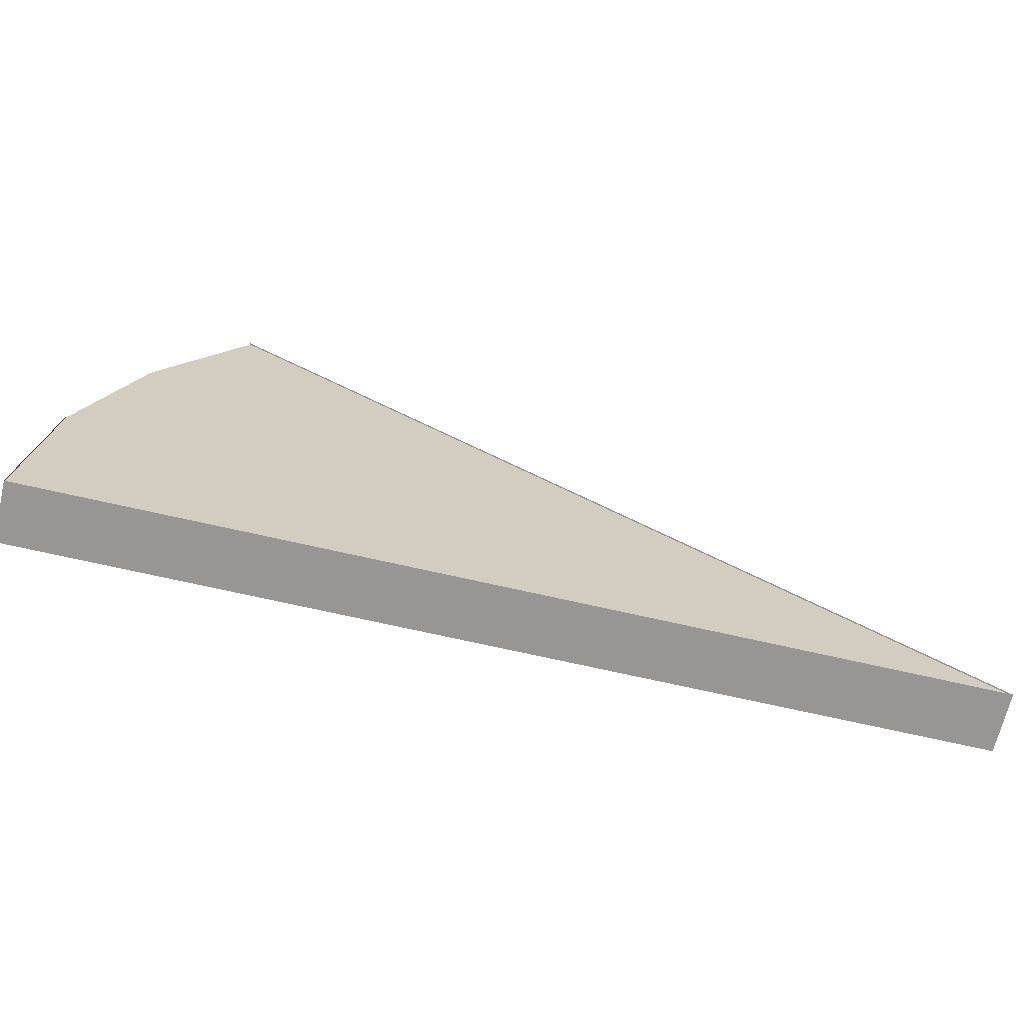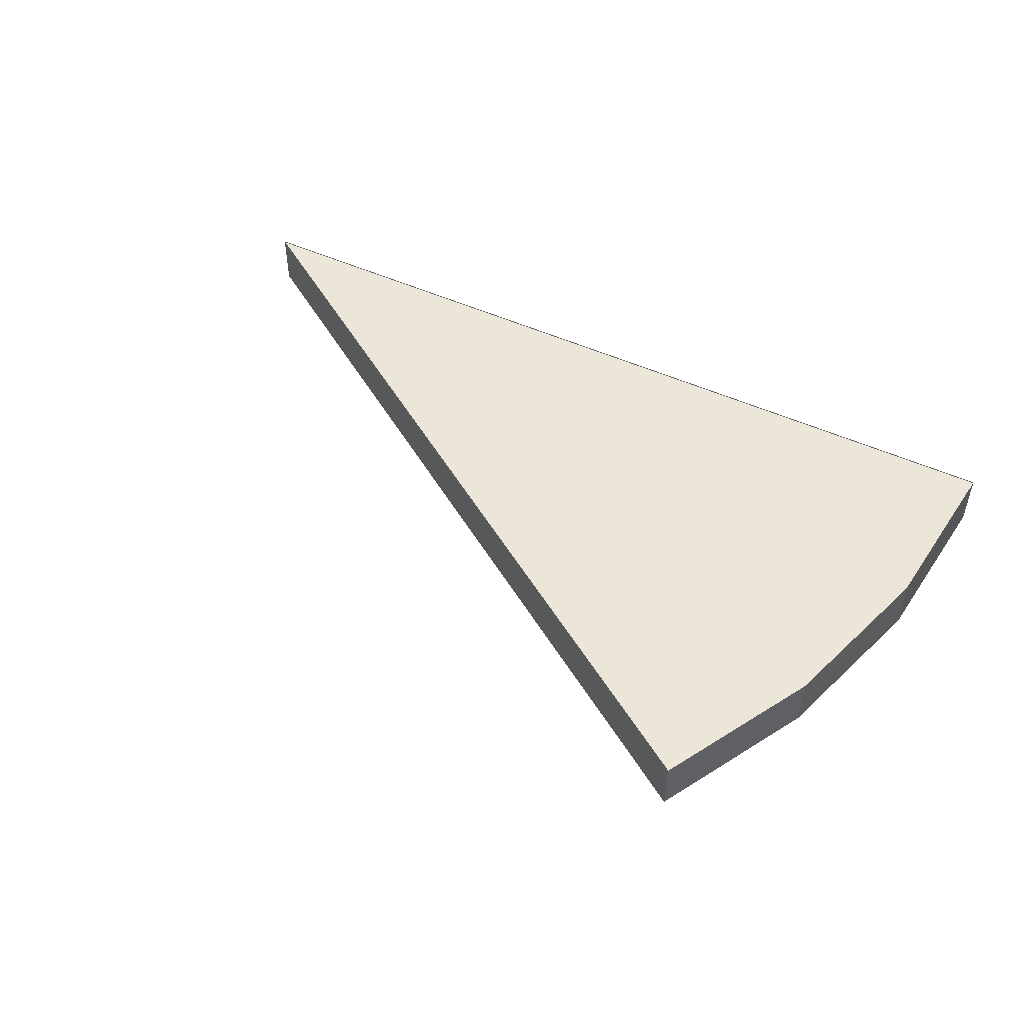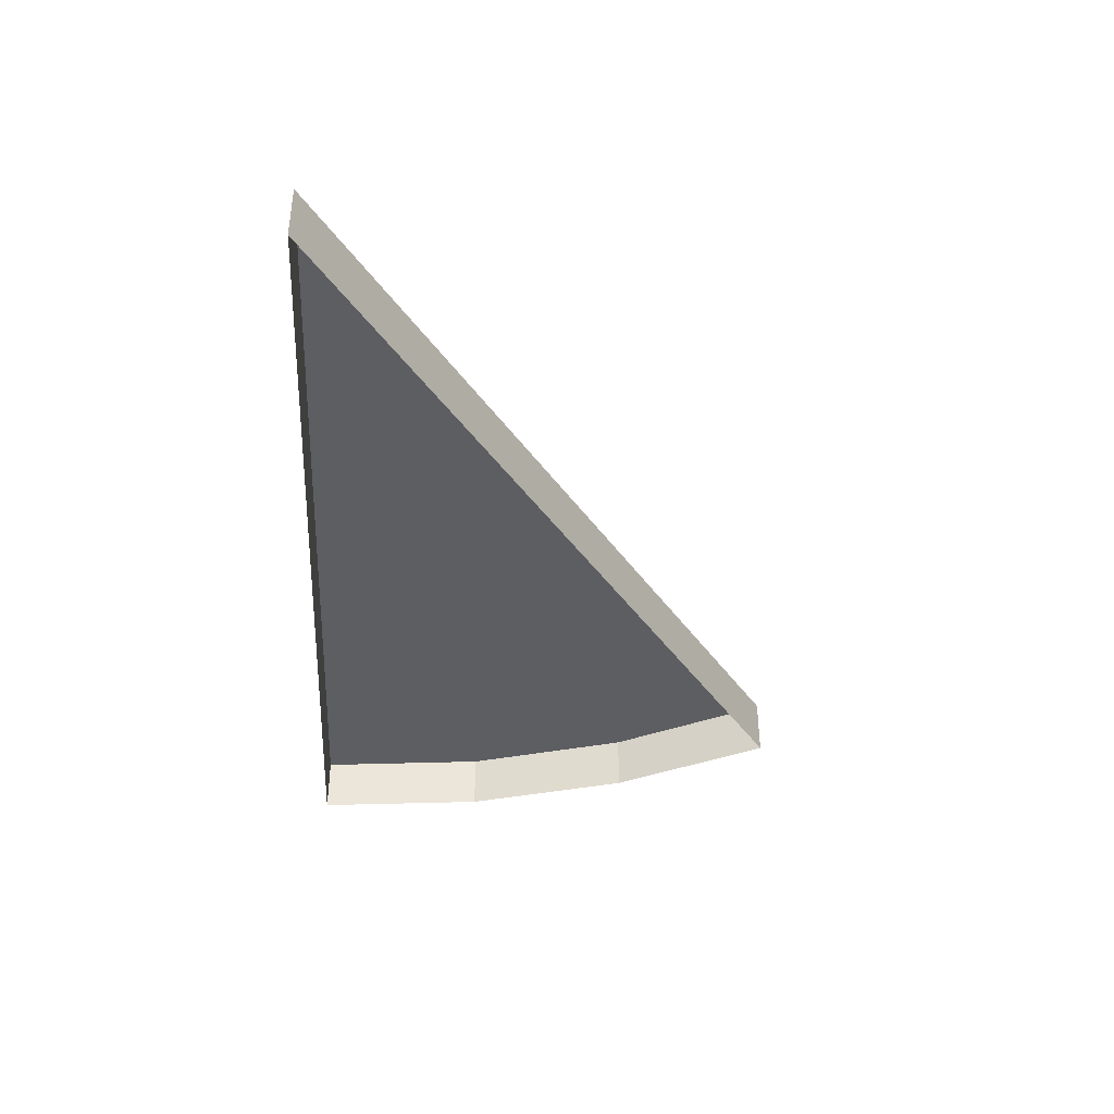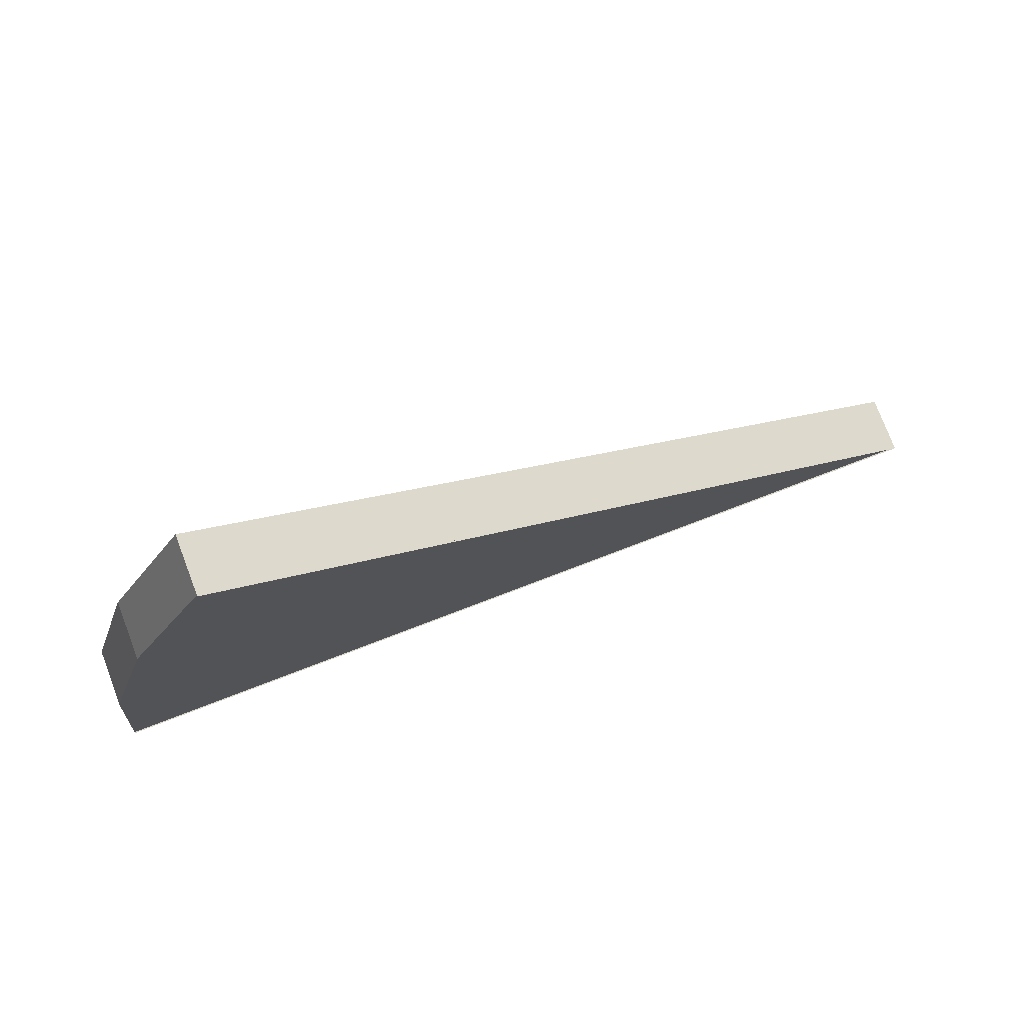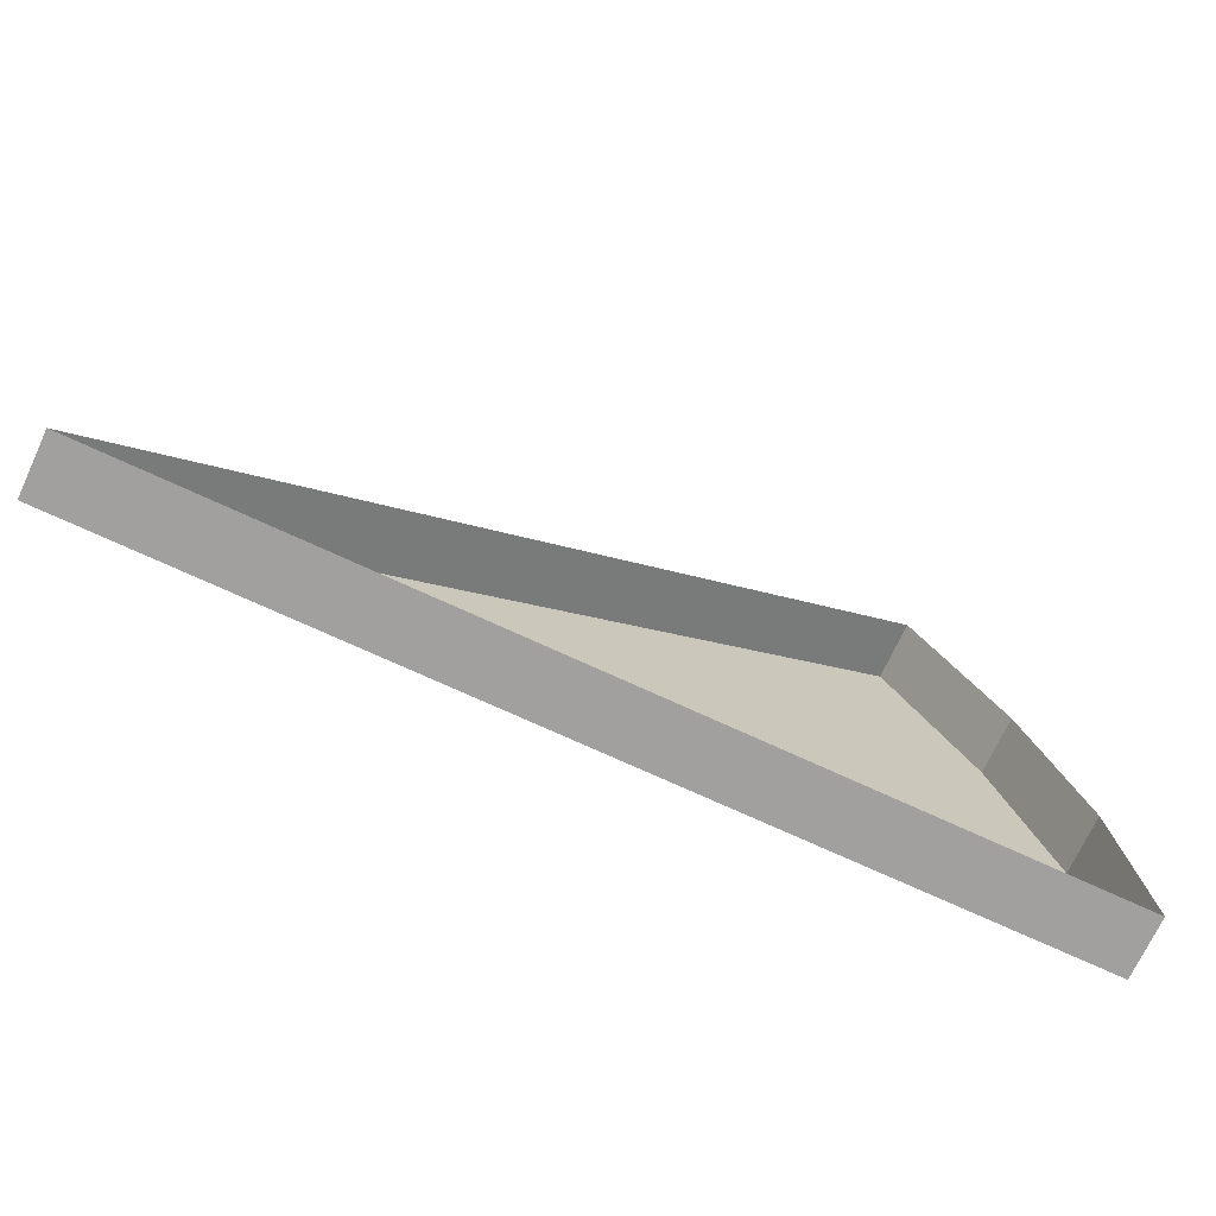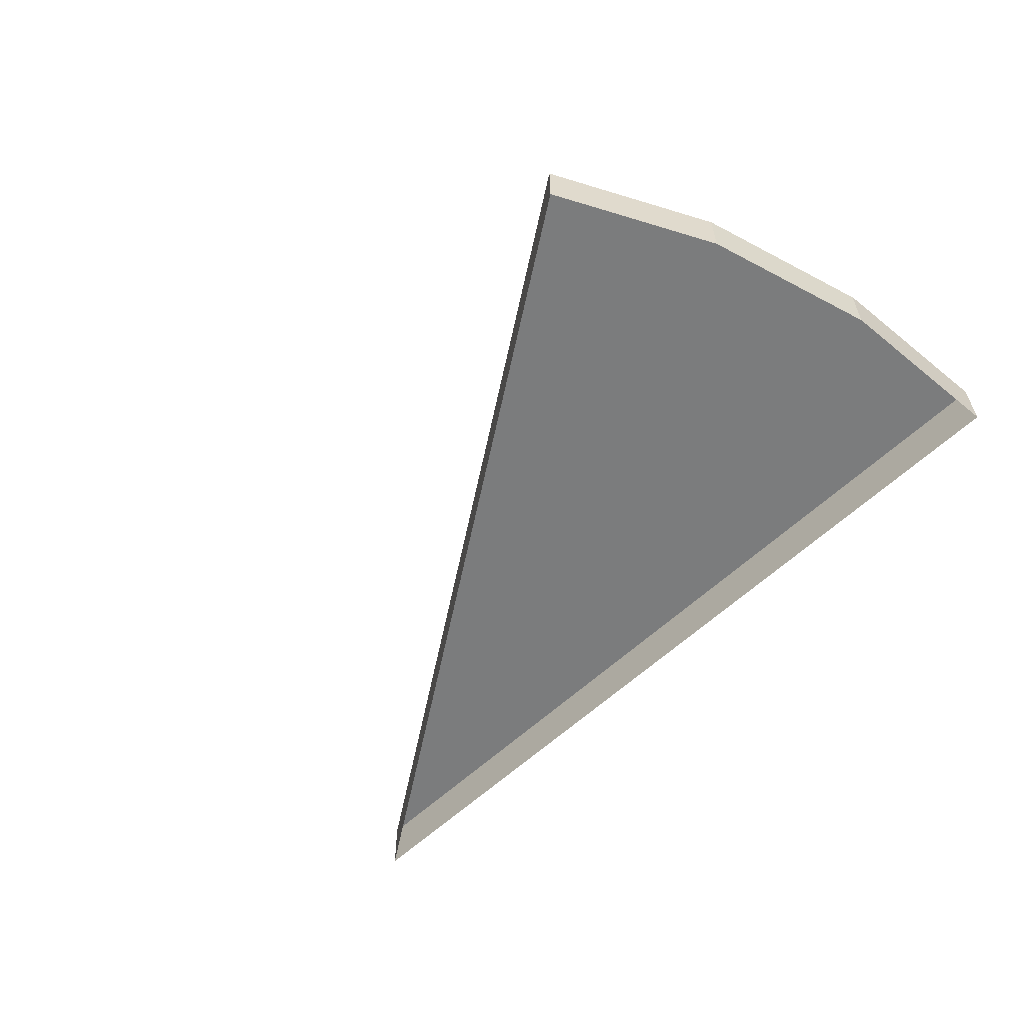
<metadata>
{"format":"obj","ext":"obj","renderer":"f3d","projection":"perspective","resolution":1024,"background":"white","views":[{"elev":-67.9,"azim":166.9,"up":"+Z"},{"elev":49.2,"azim":27.0,"up":"+Y"},{"elev":-39.0,"azim":-93.2,"up":"+Y"},{"elev":76.6,"azim":159.1,"up":"+Z"},{"elev":-71.8,"azim":-24.9,"up":"+Z"},{"elev":-58.7,"azim":44.4,"up":"+Y"}]}
</metadata>
<code>
o Circle_Circle.001
v -0.1215 1.29 0.2012
v -0.1407 1.29 0.3963
v -0.1976 1.29 0.5839
v -0.29 1.29 0.7568
v -0.1976 1.29 0.5839
v -1.121 1.29 0.2012
v -0.1215 1.29 0.2012
v -0.1407 1.29 0.3963
v -0.29 1.29 0.7568
v -0.1976 1.29 0.5839
v -1.121 1.29 0.2012
v -0.1215 1.29 0.2012
v -0.1407 1.29 0.3963
v -0.29 1.29 0.7568
v -0.1976 1.29 0.5839
v -0.1215 1.29 0.2012
v -0.1407 1.29 0.3963
v -0.29 1.29 0.7568
v -0.1976 1.29 0.5839
v -1.121 1.29 0.2012
v -0.1407 1.29 0.3963
v -0.29 1.29 0.7568
v -0.1976 1.29 0.5839
v -0.1215 1.29 0.2012
v -1.121 1.29 0.2012
v -0.1407 1.29 0.3963
v -0.29 1.29 0.7568
v -0.1976 1.29 0.5839
v -0.1215 1.355 0.2012
v -0.1407 1.355 0.3963
v -1.121 1.355 0.2012
v -0.29 1.355 0.7568
v -0.1215 1.355 0.2012
v -0.1407 1.355 0.3963
v -1.121 1.355 0.2012
v -0.29 1.355 0.7568
v -0.1215 1.355 0.2012
v -0.1407 1.355 0.3963
v -0.1215 1.355 0.2012
v -0.1407 1.355 0.3963
v -0.1215 1.336 0.2012
v -0.1407 1.336 0.3963
v -0.1976 1.336 0.5839
v -0.29 1.336 0.7568
v -1.121 1.336 0.2012
v -0.1215 1.354 0.2012
v -0.1407 1.354 0.3963
v -0.1976 1.354 0.5839
v -0.29 1.354 0.7568
v -1.121 1.354 0.2012
f 6 4 44 45
f 4 6 31 32
f 8 13 38 34
f 11 9 36 35
f 6 1 29 31
f 16 12 37 39
f 32 31 35 36
f 31 29 33 35
f 29 30 34 33
f 33 34 38 37
f 37 38 40 39
f 2 8 34 30
f 17 16 39 40
f 12 7 33 37
f 13 17 40 38
f 9 4 32 36
f 1 2 30 29
f 7 11 35 33
f 41 45 50 46
f 3 2 42 43
f 1 6 45 41
f 4 3 43 44
f 2 1 41 42
f 46 50 49 48 47
f 43 42 47 48
f 45 44 49 50
f 44 43 48 49
f 42 41 46 47
l 3 5
l 5 10
l 10 15
l 9 14
l 15 19
l 14 18
l 11 20
l 17 21
l 18 22
l 19 23
l 16 24
l 20 25
l 21 26
l 22 27
l 23 28

</code>
